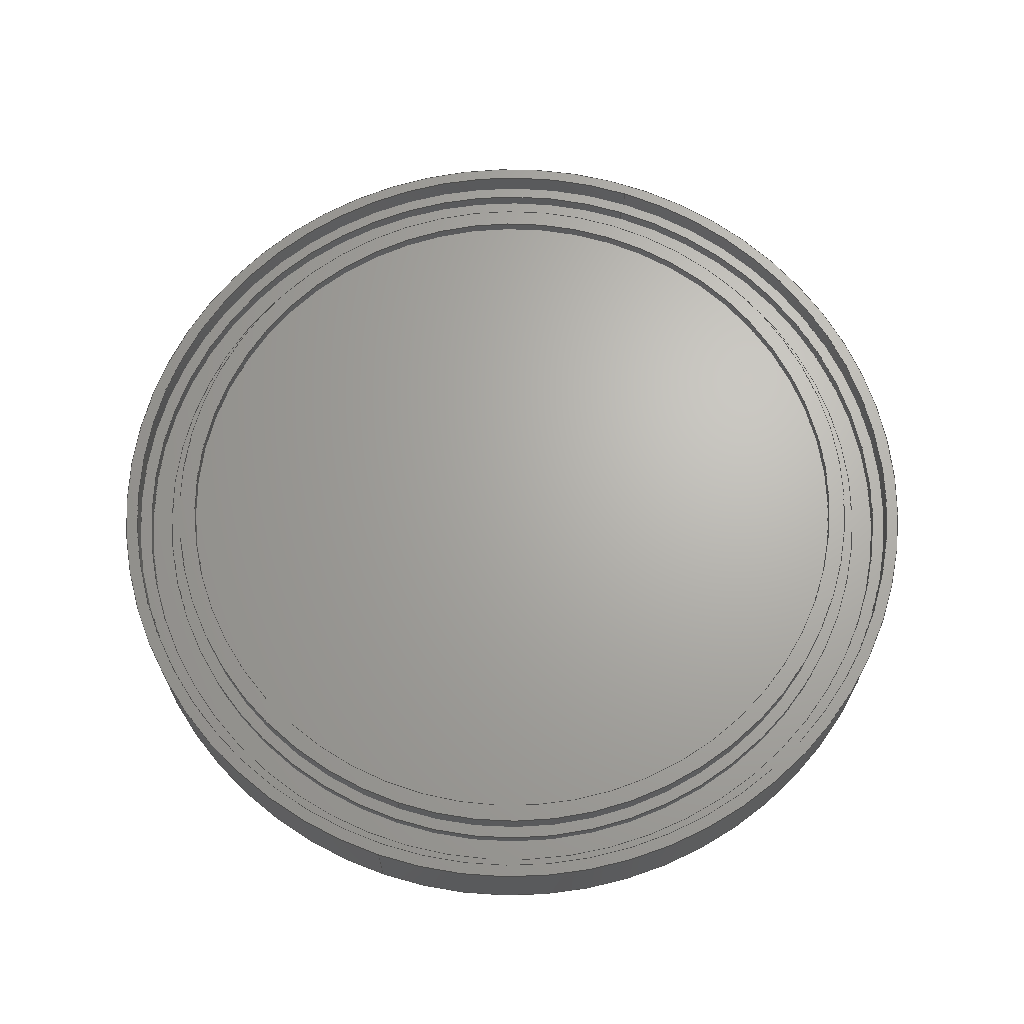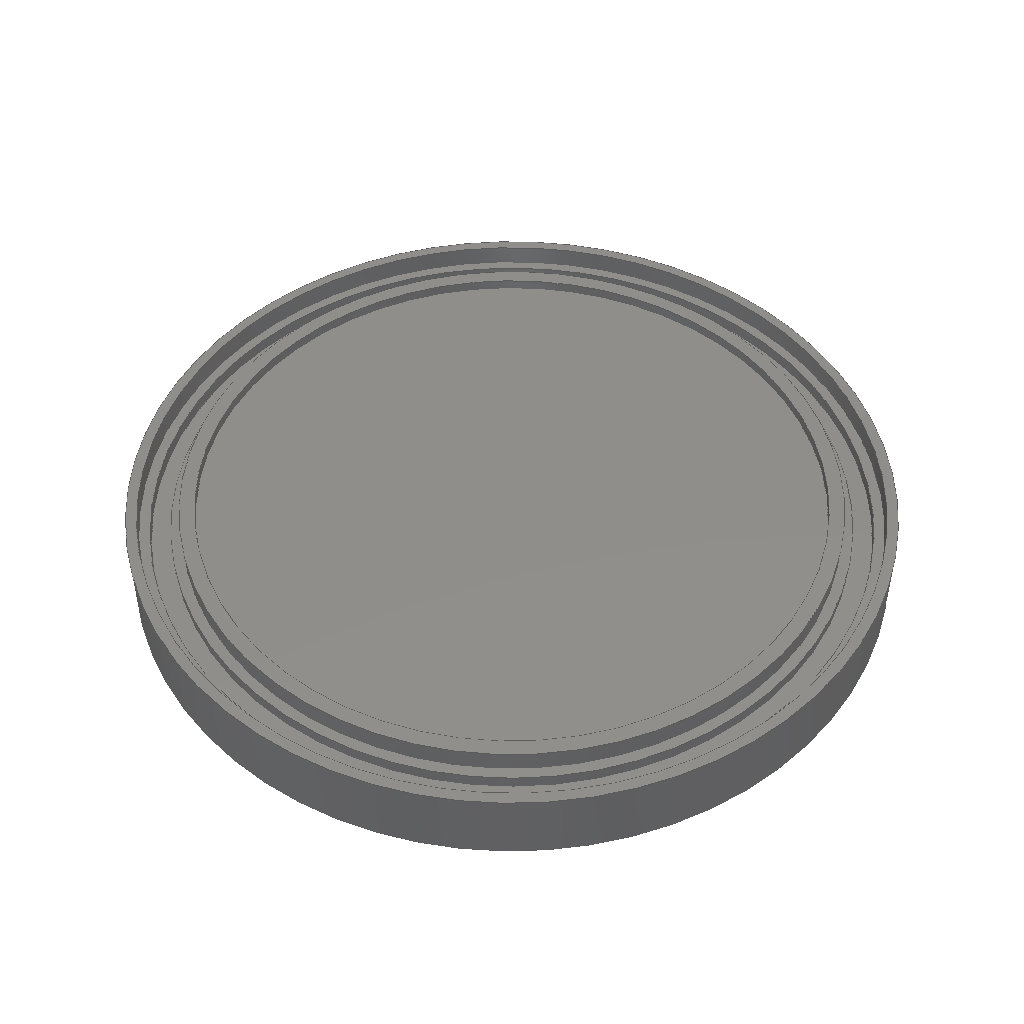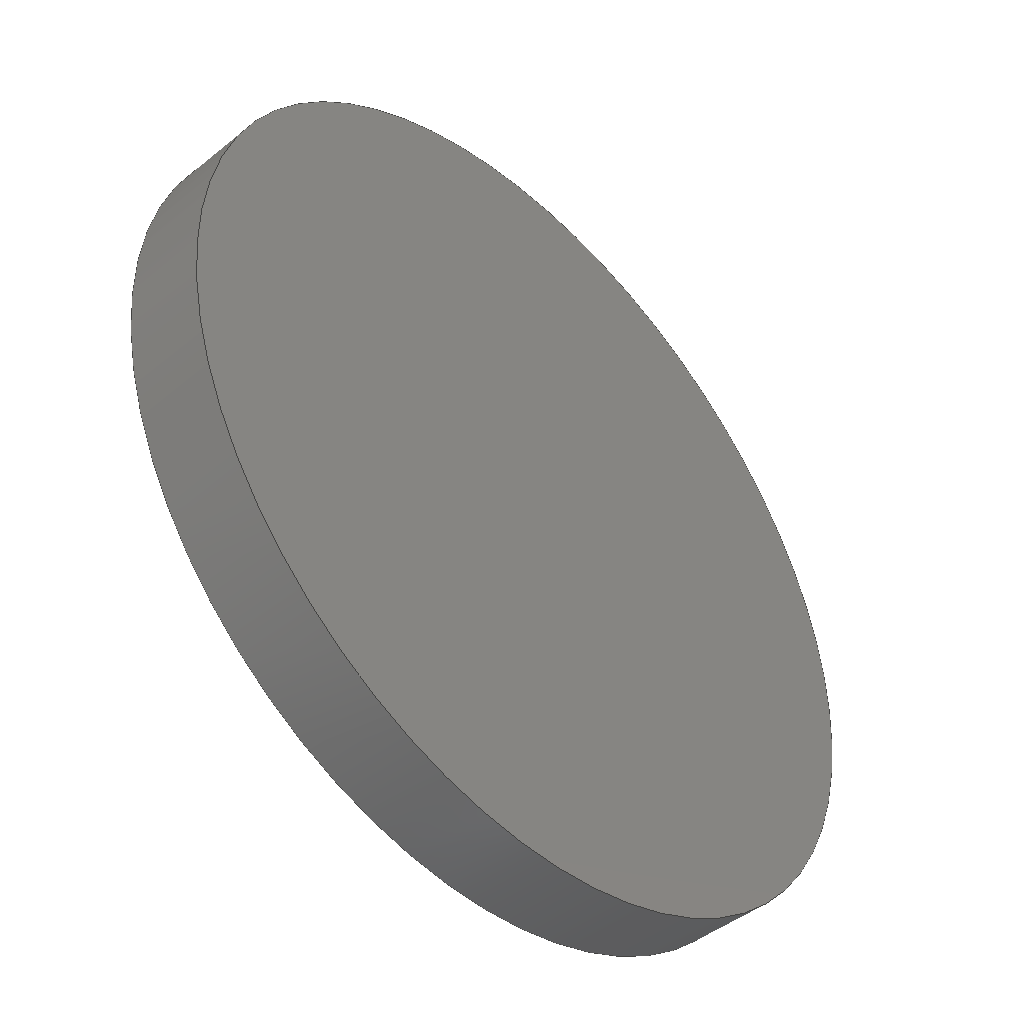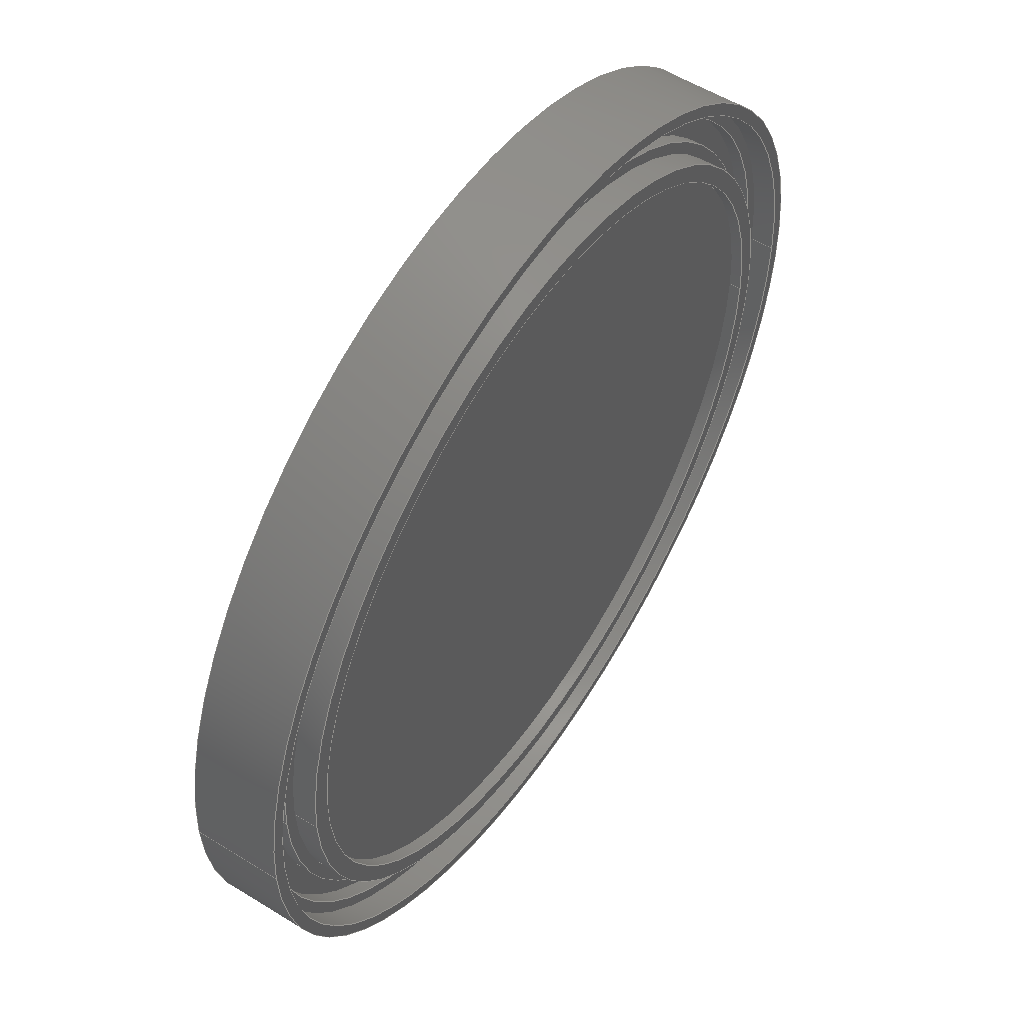
<metadata>
{"format":"step","ext":"stp","renderer":"f3d","projection":"perspective","resolution":1024,"background":"white","views":[{"elev":66.5,"azim":108.8,"up":"+Y"},{"elev":46.8,"azim":-68.2,"up":"+Y"},{"elev":-45.1,"azim":-46.9,"up":"+Z"},{"elev":54.9,"azim":123.2,"up":"+Z"}]}
</metadata>
<code>
ISO-10303-21;
DATA;
#1=MECHANICAL_DESIGN_GEOMETRIC_PRESENTATION_REPRESENTATION('',(#4),#311);
#2=SHAPE_REPRESENTATION_RELATIONSHIP('SRR','None',#318,#3);
#3=ADVANCED_BREP_SHAPE_REPRESENTATION('',(#5),#310);
#4=STYLED_ITEM('',(#327),#5);
#5=MANIFOLD_SOLID_BREP('Solid1',#158);
#6=FACE_BOUND('',#36,.T.);
#7=FACE_BOUND('',#38,.T.);
#8=FACE_BOUND('',#42,.T.);
#9=FACE_BOUND('',#44,.T.);
#10=FACE_BOUND('',#47,.T.);
#11=PLANE('',#184);
#12=PLANE('',#191);
#13=PLANE('',#192);
#14=PLANE('',#199);
#15=PLANE('',#200);
#16=PLANE('',#204);
#17=PLANE('',#205);
#18=FACE_OUTER_BOUND('',#31,.T.);
#19=FACE_OUTER_BOUND('',#32,.T.);
#20=FACE_OUTER_BOUND('',#33,.T.);
#21=FACE_OUTER_BOUND('',#34,.T.);
#22=FACE_OUTER_BOUND('',#35,.T.);
#23=FACE_OUTER_BOUND('',#37,.T.);
#24=FACE_OUTER_BOUND('',#39,.T.);
#25=FACE_OUTER_BOUND('',#40,.T.);
#26=FACE_OUTER_BOUND('',#41,.T.);
#27=FACE_OUTER_BOUND('',#43,.T.);
#28=FACE_OUTER_BOUND('',#45,.T.);
#29=FACE_OUTER_BOUND('',#46,.T.);
#30=FACE_OUTER_BOUND('',#48,.T.);
#31=EDGE_LOOP('',(#103,#104,#105,#106));
#32=EDGE_LOOP('',(#107));
#33=EDGE_LOOP('',(#108,#109,#110,#111));
#34=EDGE_LOOP('',(#112,#113,#114,#115));
#35=EDGE_LOOP('',(#116));
#36=EDGE_LOOP('',(#117));
#37=EDGE_LOOP('',(#118));
#38=EDGE_LOOP('',(#119));
#39=EDGE_LOOP('',(#120,#121,#122,#123));
#40=EDGE_LOOP('',(#124,#125,#126,#127));
#41=EDGE_LOOP('',(#128));
#42=EDGE_LOOP('',(#129));
#43=EDGE_LOOP('',(#130));
#44=EDGE_LOOP('',(#131));
#45=EDGE_LOOP('',(#132,#133,#134,#135));
#46=EDGE_LOOP('',(#136));
#47=EDGE_LOOP('',(#137));
#48=EDGE_LOOP('',(#138));
#49=LINE('',#269,#55);
#50=LINE('',#276,#56);
#51=LINE('',#282,#57);
#52=LINE('',#292,#58);
#53=LINE('',#297,#59);
#54=LINE('',#304,#60);
#55=VECTOR('',#212,30.09);
#56=VECTOR('',#221,32.5);
#57=VECTOR('',#228,34.5);
#58=VECTOR('',#241,31.5);
#59=VECTOR('',#248,35.5);
#60=VECTOR('',#257,36.5);
#61=CIRCLE('',#182,30.09);
#62=CIRCLE('',#183,30.09);
#63=CIRCLE('',#186,32.5);
#64=CIRCLE('',#187,32.5);
#65=CIRCLE('',#189,34.5);
#66=CIRCLE('',#190,34.5);
#67=CIRCLE('',#193,35.5);
#68=CIRCLE('',#195,31.5);
#69=CIRCLE('',#196,31.5);
#70=CIRCLE('',#198,35.5);
#71=CIRCLE('',#201,36.5);
#72=CIRCLE('',#203,36.5);
#73=VERTEX_POINT('',#266);
#74=VERTEX_POINT('',#268);
#75=VERTEX_POINT('',#273);
#76=VERTEX_POINT('',#275);
#77=VERTEX_POINT('',#279);
#78=VERTEX_POINT('',#281);
#79=VERTEX_POINT('',#286);
#80=VERTEX_POINT('',#289);
#81=VERTEX_POINT('',#291);
#82=VERTEX_POINT('',#295);
#83=VERTEX_POINT('',#300);
#84=VERTEX_POINT('',#303);
#85=EDGE_CURVE('',#73,#73,#61,.T.);
#86=EDGE_CURVE('',#73,#74,#49,.T.);
#87=EDGE_CURVE('',#74,#74,#62,.T.);
#88=EDGE_CURVE('',#75,#75,#63,.T.);
#89=EDGE_CURVE('',#75,#76,#50,.T.);
#90=EDGE_CURVE('',#76,#76,#64,.T.);
#91=EDGE_CURVE('',#77,#77,#65,.T.);
#92=EDGE_CURVE('',#77,#78,#51,.T.);
#93=EDGE_CURVE('',#78,#78,#66,.T.);
#94=EDGE_CURVE('',#79,#79,#67,.T.);
#95=EDGE_CURVE('',#80,#80,#68,.T.);
#96=EDGE_CURVE('',#80,#81,#52,.T.);
#97=EDGE_CURVE('',#81,#81,#69,.T.);
#98=EDGE_CURVE('',#82,#82,#70,.T.);
#99=EDGE_CURVE('',#82,#79,#53,.T.);
#100=EDGE_CURVE('',#83,#83,#71,.T.);
#101=EDGE_CURVE('',#83,#84,#54,.T.);
#102=EDGE_CURVE('',#84,#84,#72,.T.);
#103=ORIENTED_EDGE('',*,*,#85,.F.);
#104=ORIENTED_EDGE('',*,*,#86,.T.);
#105=ORIENTED_EDGE('',*,*,#87,.T.);
#106=ORIENTED_EDGE('',*,*,#86,.F.);
#107=ORIENTED_EDGE('',*,*,#87,.F.);
#108=ORIENTED_EDGE('',*,*,#88,.F.);
#109=ORIENTED_EDGE('',*,*,#89,.T.);
#110=ORIENTED_EDGE('',*,*,#90,.T.);
#111=ORIENTED_EDGE('',*,*,#89,.F.);
#112=ORIENTED_EDGE('',*,*,#91,.F.);
#113=ORIENTED_EDGE('',*,*,#92,.T.);
#114=ORIENTED_EDGE('',*,*,#93,.T.);
#115=ORIENTED_EDGE('',*,*,#92,.F.);
#116=ORIENTED_EDGE('',*,*,#93,.F.);
#117=ORIENTED_EDGE('',*,*,#90,.F.);
#118=ORIENTED_EDGE('',*,*,#94,.F.);
#119=ORIENTED_EDGE('',*,*,#91,.T.);
#120=ORIENTED_EDGE('',*,*,#95,.F.);
#121=ORIENTED_EDGE('',*,*,#96,.T.);
#122=ORIENTED_EDGE('',*,*,#97,.T.);
#123=ORIENTED_EDGE('',*,*,#96,.F.);
#124=ORIENTED_EDGE('',*,*,#98,.F.);
#125=ORIENTED_EDGE('',*,*,#99,.T.);
#126=ORIENTED_EDGE('',*,*,#94,.T.);
#127=ORIENTED_EDGE('',*,*,#99,.F.);
#128=ORIENTED_EDGE('',*,*,#88,.T.);
#129=ORIENTED_EDGE('',*,*,#97,.F.);
#130=ORIENTED_EDGE('',*,*,#100,.T.);
#131=ORIENTED_EDGE('',*,*,#98,.T.);
#132=ORIENTED_EDGE('',*,*,#100,.F.);
#133=ORIENTED_EDGE('',*,*,#101,.T.);
#134=ORIENTED_EDGE('',*,*,#102,.T.);
#135=ORIENTED_EDGE('',*,*,#101,.F.);
#136=ORIENTED_EDGE('',*,*,#95,.T.);
#137=ORIENTED_EDGE('',*,*,#85,.T.);
#138=ORIENTED_EDGE('',*,*,#102,.F.);
#139=CYLINDRICAL_SURFACE('',#181,30.09);
#140=CYLINDRICAL_SURFACE('',#185,32.5);
#141=CYLINDRICAL_SURFACE('',#188,34.5);
#142=CYLINDRICAL_SURFACE('',#194,31.5);
#143=CYLINDRICAL_SURFACE('',#197,35.5);
#144=CYLINDRICAL_SURFACE('',#202,36.5);
#145=ADVANCED_FACE('',(#18),#139,.F.);
#146=ADVANCED_FACE('',(#19),#11,.T.);
#147=ADVANCED_FACE('',(#20),#140,.T.);
#148=ADVANCED_FACE('',(#21),#141,.F.);
#149=ADVANCED_FACE('',(#22,#6),#12,.T.);
#150=ADVANCED_FACE('',(#23,#7),#13,.T.);
#151=ADVANCED_FACE('',(#24),#142,.T.);
#152=ADVANCED_FACE('',(#25),#143,.F.);
#153=ADVANCED_FACE('',(#26,#8),#14,.T.);
#154=ADVANCED_FACE('',(#27,#9),#15,.T.);
#155=ADVANCED_FACE('',(#28),#144,.T.);
#156=ADVANCED_FACE('',(#29,#10),#16,.T.);
#157=ADVANCED_FACE('',(#30),#17,.F.);
#158=CLOSED_SHELL('',(#145,#146,#147,#148,#149,#150,#151,#152,#153,#154,
#155,#156,#157));
#159=DERIVED_UNIT_ELEMENT(#162,1);
#160=DERIVED_UNIT_ELEMENT(#313,-3);
#161=DIMENSIONAL_EXPONENTS(0,1,0,0,0,0,0);
#162=(
CONVERSION_BASED_UNIT('gram',#164)
MASS_UNIT()
NAMED_UNIT(#161)
);
#163=(
MASS_UNIT()
NAMED_UNIT(*)
SI_UNIT(.KILO.,.GRAM.)
);
#164=MASS_MEASURE_WITH_UNIT(MASS_MEASURE(0.001),#163);
#165=DERIVED_UNIT((#159,#160));
#166=MEASURE_REPRESENTATION_ITEM('density measure',
POSITIVE_RATIO_MEASURE(1),#165);
#167=PROPERTY_DEFINITION_REPRESENTATION(#172,#169);
#168=PROPERTY_DEFINITION_REPRESENTATION(#173,#170);
#169=REPRESENTATION('material name',(#171),#310);
#170=REPRESENTATION('density',(#166),#310);
#171=DESCRIPTIVE_REPRESENTATION_ITEM('Generic','Generic');
#172=PROPERTY_DEFINITION('material property','material name',#320);
#173=PROPERTY_DEFINITION('material property','density of part',#320);
#174=DATE_TIME_ROLE('creation_date');
#175=APPLIED_DATE_AND_TIME_ASSIGNMENT(#176,#174,(#320));
#176=DATE_AND_TIME(#177,#178);
#177=CALENDAR_DATE(2025,24,5);
#178=LOCAL_TIME(0,0,0,#179);
#179=COORDINATED_UNIVERSAL_TIME_OFFSET(0,0,.BEHIND.);
#180=AXIS2_PLACEMENT_3D('',#264,#206,#207);
#181=AXIS2_PLACEMENT_3D('',#265,#208,#209);
#182=AXIS2_PLACEMENT_3D('',#267,#210,#211);
#183=AXIS2_PLACEMENT_3D('',#270,#213,#214);
#184=AXIS2_PLACEMENT_3D('',#271,#215,#216);
#185=AXIS2_PLACEMENT_3D('',#272,#217,#218);
#186=AXIS2_PLACEMENT_3D('',#274,#219,#220);
#187=AXIS2_PLACEMENT_3D('',#277,#222,#223);
#188=AXIS2_PLACEMENT_3D('',#278,#224,#225);
#189=AXIS2_PLACEMENT_3D('',#280,#226,#227);
#190=AXIS2_PLACEMENT_3D('',#283,#229,#230);
#191=AXIS2_PLACEMENT_3D('',#284,#231,#232);
#192=AXIS2_PLACEMENT_3D('',#285,#233,#234);
#193=AXIS2_PLACEMENT_3D('',#287,#235,#236);
#194=AXIS2_PLACEMENT_3D('',#288,#237,#238);
#195=AXIS2_PLACEMENT_3D('',#290,#239,#240);
#196=AXIS2_PLACEMENT_3D('',#293,#242,#243);
#197=AXIS2_PLACEMENT_3D('',#294,#244,#245);
#198=AXIS2_PLACEMENT_3D('',#296,#246,#247);
#199=AXIS2_PLACEMENT_3D('',#298,#249,#250);
#200=AXIS2_PLACEMENT_3D('',#299,#251,#252);
#201=AXIS2_PLACEMENT_3D('',#301,#253,#254);
#202=AXIS2_PLACEMENT_3D('',#302,#255,#256);
#203=AXIS2_PLACEMENT_3D('',#305,#258,#259);
#204=AXIS2_PLACEMENT_3D('',#306,#260,#261);
#205=AXIS2_PLACEMENT_3D('',#307,#262,#263);
#206=DIRECTION('axis',(0,0,1));
#207=DIRECTION('refdir',(1,0,0));
#208=DIRECTION('center_axis',(0,-1,0));
#209=DIRECTION('ref_axis',(1,0,0));
#210=DIRECTION('center_axis',(0,-1,0));
#211=DIRECTION('ref_axis',(1,0,0));
#212=DIRECTION('',(0,-1,0));
#213=DIRECTION('center_axis',(0,-1,0));
#214=DIRECTION('ref_axis',(1,0,0));
#215=DIRECTION('center_axis',(0,1,0));
#216=DIRECTION('ref_axis',(0,0,1));
#217=DIRECTION('center_axis',(0,-1,0));
#218=DIRECTION('ref_axis',(-1,0,0));
#219=DIRECTION('center_axis',(0,1,0));
#220=DIRECTION('ref_axis',(-1,0,0));
#221=DIRECTION('',(0,-1,0));
#222=DIRECTION('center_axis',(0,1,0));
#223=DIRECTION('ref_axis',(-1,0,0));
#224=DIRECTION('center_axis',(0,-1,0));
#225=DIRECTION('ref_axis',(1,0,0));
#226=DIRECTION('center_axis',(0,-1,0));
#227=DIRECTION('ref_axis',(1,0,0));
#228=DIRECTION('',(0,-1,0));
#229=DIRECTION('center_axis',(0,-1,0));
#230=DIRECTION('ref_axis',(1,0,0));
#231=DIRECTION('center_axis',(0,1,0));
#232=DIRECTION('ref_axis',(0,0,1));
#233=DIRECTION('center_axis',(0,1,0));
#234=DIRECTION('ref_axis',(0,0,1));
#235=DIRECTION('center_axis',(0,-1,0));
#236=DIRECTION('ref_axis',(1,0,0));
#237=DIRECTION('center_axis',(0,-1,0));
#238=DIRECTION('ref_axis',(-1,0,0));
#239=DIRECTION('center_axis',(0,1,0));
#240=DIRECTION('ref_axis',(-1,0,0));
#241=DIRECTION('',(0,-1,0));
#242=DIRECTION('center_axis',(0,1,0));
#243=DIRECTION('ref_axis',(-1,0,0));
#244=DIRECTION('center_axis',(0,-1,0));
#245=DIRECTION('ref_axis',(1,0,0));
#246=DIRECTION('center_axis',(0,-1,0));
#247=DIRECTION('ref_axis',(1,0,0));
#248=DIRECTION('',(0,-1,0));
#249=DIRECTION('center_axis',(0,1,0));
#250=DIRECTION('ref_axis',(0,0,1));
#251=DIRECTION('center_axis',(0,1,0));
#252=DIRECTION('ref_axis',(0,0,1));
#253=DIRECTION('center_axis',(0,1,0));
#254=DIRECTION('ref_axis',(-1,0,0));
#255=DIRECTION('center_axis',(0,1,0));
#256=DIRECTION('ref_axis',(-1,0,0));
#257=DIRECTION('',(0,-1,0));
#258=DIRECTION('center_axis',(0,1,0));
#259=DIRECTION('ref_axis',(-1,0,0));
#260=DIRECTION('center_axis',(0,1,0));
#261=DIRECTION('ref_axis',(0,0,1));
#262=DIRECTION('center_axis',(0,1,0));
#263=DIRECTION('ref_axis',(0,0,1));
#264=CARTESIAN_POINT('',(0,0,0));
#265=CARTESIAN_POINT('Origin',(0,7,0));
#266=CARTESIAN_POINT('',(-30.09,7,-3.684e-15));
#267=CARTESIAN_POINT('Origin',(0,7,0));
#268=CARTESIAN_POINT('',(-30.09,6,-3.684e-15));
#269=CARTESIAN_POINT('',(-30.09,7,-3.684e-15));
#270=CARTESIAN_POINT('Origin',(0,6,0));
#271=CARTESIAN_POINT('Origin',(0,6,0));
#272=CARTESIAN_POINT('Origin',(0,5,0));
#273=CARTESIAN_POINT('',(32.5,5,-3.98e-15));
#274=CARTESIAN_POINT('Origin',(0,5,0));
#275=CARTESIAN_POINT('',(32.5,3.8,-3.98e-15));
#276=CARTESIAN_POINT('',(32.5,5,3.98e-15));
#277=CARTESIAN_POINT('Origin',(0,3.8,0));
#278=CARTESIAN_POINT('Origin',(0,5,0));
#279=CARTESIAN_POINT('',(-34.5,5,-4.225e-15));
#280=CARTESIAN_POINT('Origin',(0,5,0));
#281=CARTESIAN_POINT('',(-34.5,3.8,-4.225e-15));
#282=CARTESIAN_POINT('',(-34.5,5,-4.225e-15));
#283=CARTESIAN_POINT('Origin',(0,3.8,0));
#284=CARTESIAN_POINT('Origin',(0,3.8,0));
#285=CARTESIAN_POINT('Origin',(0,5,0));
#286=CARTESIAN_POINT('',(-35.5,5,-4.347e-15));
#287=CARTESIAN_POINT('Origin',(0,5,0));
#288=CARTESIAN_POINT('Origin',(0,7,0));
#289=CARTESIAN_POINT('',(31.5,7,-3.858e-15));
#290=CARTESIAN_POINT('Origin',(0,7,0));
#291=CARTESIAN_POINT('',(31.5,5,-3.858e-15));
#292=CARTESIAN_POINT('',(31.5,7,3.858e-15));
#293=CARTESIAN_POINT('Origin',(0,5,0));
#294=CARTESIAN_POINT('Origin',(0,7,0));
#295=CARTESIAN_POINT('',(-35.5,7,-4.347e-15));
#296=CARTESIAN_POINT('Origin',(0,7,0));
#297=CARTESIAN_POINT('',(-35.5,7,-4.347e-15));
#298=CARTESIAN_POINT('Origin',(0,5,0));
#299=CARTESIAN_POINT('Origin',(0,7,0));
#300=CARTESIAN_POINT('',(36.5,7,-4.47e-15));
#301=CARTESIAN_POINT('Origin',(0,7,0));
#302=CARTESIAN_POINT('Origin',(0,0,0));
#303=CARTESIAN_POINT('',(36.5,0,-4.47e-15));
#304=CARTESIAN_POINT('',(36.5,0,-4.47e-15));
#305=CARTESIAN_POINT('Origin',(0,0,0));
#306=CARTESIAN_POINT('Origin',(0,7,0));
#307=CARTESIAN_POINT('Origin',(0,0,0));
#308=UNCERTAINTY_MEASURE_WITH_UNIT(LENGTH_MEASURE(0.01),#312,
'DISTANCE_ACCURACY_VALUE',
'Maximum model space distance between geometric entities at asserted c
onnectivities');
#309=UNCERTAINTY_MEASURE_WITH_UNIT(LENGTH_MEASURE(0.01),#312,
'DISTANCE_ACCURACY_VALUE',
'Maximum model space distance between geometric entities at asserted c
onnectivities');
#310=(
GEOMETRIC_REPRESENTATION_CONTEXT(3)
GLOBAL_UNCERTAINTY_ASSIGNED_CONTEXT((#308))
GLOBAL_UNIT_ASSIGNED_CONTEXT((#312,#314,#315))
REPRESENTATION_CONTEXT('','3D')
);
#311=(
GEOMETRIC_REPRESENTATION_CONTEXT(3)
GLOBAL_UNCERTAINTY_ASSIGNED_CONTEXT((#309))
GLOBAL_UNIT_ASSIGNED_CONTEXT((#312,#314,#315))
REPRESENTATION_CONTEXT('','3D')
);
#312=(
LENGTH_UNIT()
NAMED_UNIT(*)
SI_UNIT(.MILLI.,.METRE.)
);
#313=(
LENGTH_UNIT()
NAMED_UNIT(*)
SI_UNIT(.CENTI.,.METRE.)
);
#314=(
NAMED_UNIT(*)
PLANE_ANGLE_UNIT()
SI_UNIT($,.RADIAN.)
);
#315=(
NAMED_UNIT(*)
SI_UNIT($,.STERADIAN.)
SOLID_ANGLE_UNIT()
);
#316=SHAPE_DEFINITION_REPRESENTATION(#317,#318);
#317=PRODUCT_DEFINITION_SHAPE('',$,#320);
#318=SHAPE_REPRESENTATION('',(#180),#310);
#319=PRODUCT_DEFINITION_CONTEXT('part definition',#324,'design');
#320=PRODUCT_DEFINITION('endplate_no_splitter','endplate_no_splitter',#321,
#319);
#321=PRODUCT_DEFINITION_FORMATION('',$,#326);
#322=PRODUCT_RELATED_PRODUCT_CATEGORY('endplate_no_splitter',
'endplate_no_splitter',(#326));
#323=APPLICATION_PROTOCOL_DEFINITION('international standard',
'automotive_design',2009,#324);
#324=APPLICATION_CONTEXT(
'Core Data for Automotive Mechanical Design Process');
#325=PRODUCT_CONTEXT('part definition',#324,'mechanical');
#326=PRODUCT('endplate_no_splitter','endplate_no_splitter',$,(#325));
#327=PRESENTATION_STYLE_ASSIGNMENT((#328));
#328=SURFACE_STYLE_USAGE(.BOTH.,#331);
#329=SURFACE_STYLE_RENDERING_WITH_PROPERTIES($,#335,(#330));
#330=SURFACE_STYLE_TRANSPARENT(0);
#331=SURFACE_SIDE_STYLE('',(#332,#329));
#332=SURFACE_STYLE_FILL_AREA(#333);
#333=FILL_AREA_STYLE('',(#334));
#334=FILL_AREA_STYLE_COLOUR('',#335);
#335=COLOUR_RGB('',0.749,0.749,0.749);
ENDSEC;
END-ISO-10303-21;

</code>
